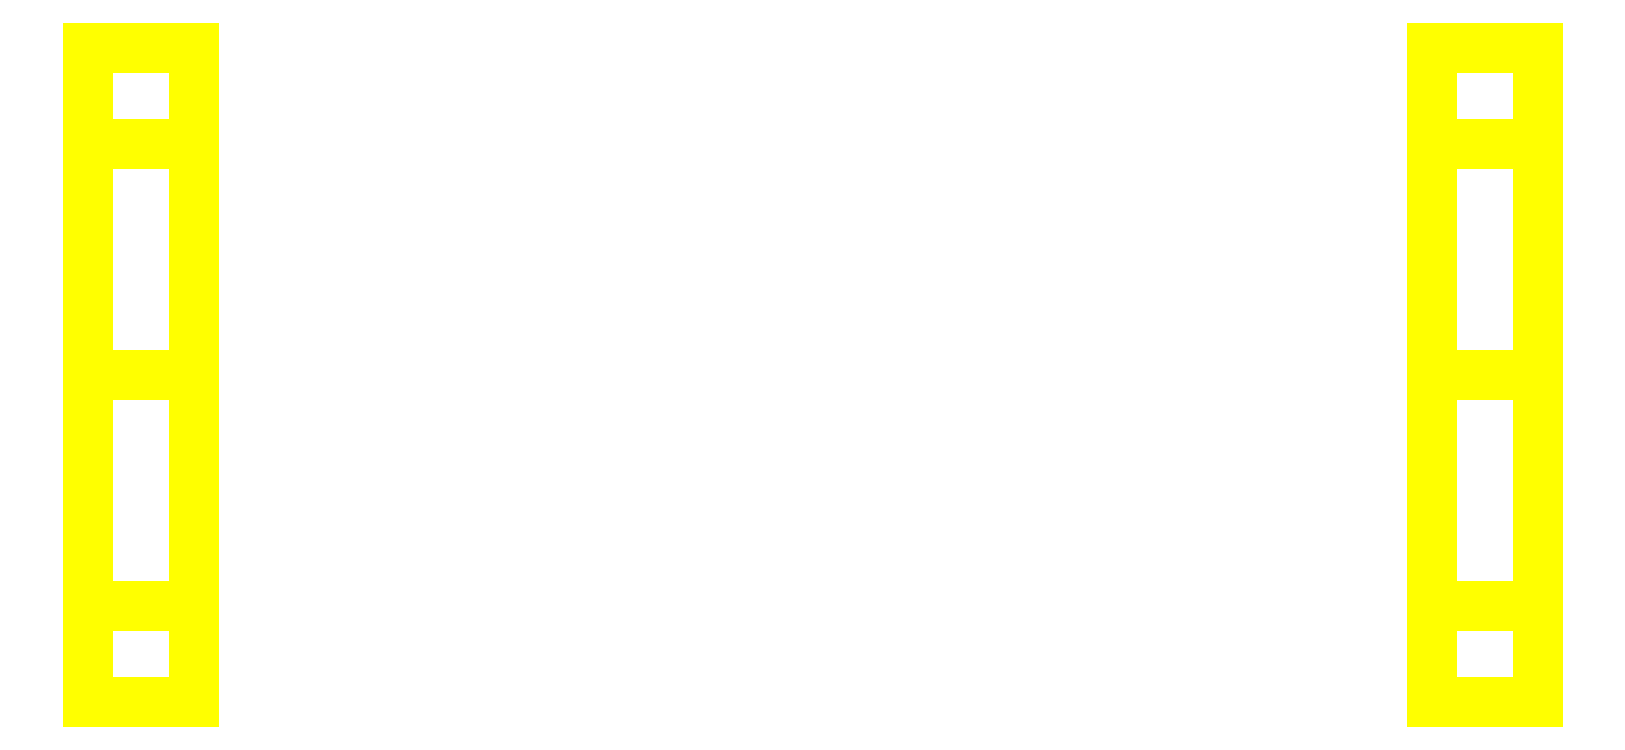
<metadata>
{"format":"dxf","ext":"dxf","renderer":"ezdxf+matplotlib","layout":"modelspace","background":"white","min_lineweight":24,"dpi":150}
</metadata>
<code>
0
SECTION
2
ENTITIES
0
3DFACE
8
WHEELS
10
-0.7
20
-0.37
30
1e-16
11
-0.7
21
-0.2616
31
0.2616
12
-0.82
22
-0.2616
32
0.2616
13
-0.82
23
-0.37
33
1e-16
0
3DFACE
8
WHEELS
10
-0.7
20
-0.2616
30
0.2616
11
-0.7
21
0
31
0.37
12
-0.82
22
0
32
0.37
13
-0.82
23
-0.2616
33
0.2616
0
3DFACE
8
WHEELS
10
-0.7
20
0
30
0.37
11
-0.7
21
0.2616
31
0.2616
12
-0.82
22
0.2616
32
0.2616
13
-0.82
23
0
33
0.37
0
3DFACE
8
WHEELS
10
-0.7
20
0.2616
30
0.2616
11
-0.7
21
0.37
31
1e-16
12
-0.82
22
0.37
32
1e-16
13
-0.82
23
0.2616
33
0.2616
0
3DFACE
8
WHEELS
10
-0.7
20
0.37
30
1e-16
11
-0.7
21
0.2616
31
-0.2616
12
-0.82
22
0.2616
32
-0.2616
13
-0.82
23
0.37
33
1e-16
0
3DFACE
8
WHEELS
10
-0.7
20
0.2616
30
-0.2616
11
-0.7
21
0
31
-0.37
12
-0.82
22
0
32
-0.37
13
-0.82
23
0.2616
33
-0.2616
0
3DFACE
8
WHEELS
10
-0.7
20
0
30
-0.37
11
-0.7
21
-0.2616
31
-0.2616
12
-0.82
22
-0.2616
32
-0.2616
13
-0.82
23
0
33
-0.37
0
3DFACE
8
WHEELS
10
-0.7
20
-0.2616
30
-0.2616
11
-0.7
21
-0.37
31
1e-16
12
-0.82
22
-0.37
32
1e-16
13
-0.82
23
-0.2616
33
-0.2616
0
3DFACE
8
WHEELS
10
-0.82
20
-0.2616
30
0.2616
11
-0.82
21
0
31
0.37
12
-0.82
22
0.2616
32
0.2616
13
-0.82
23
-0.37
33
1e-16
0
3DFACE
8
WHEELS
10
-0.82
20
-0.37
30
1e-16
11
-0.82
21
0.2616
31
0.2616
12
-0.82
22
0.37
32
1e-16
13
-0.82
23
-0.2616
33
-0.2616
0
3DFACE
8
WHEELS
10
-0.82
20
-0.2616
30
-0.2616
11
-0.82
21
0.37
31
-1e-16
12
-0.82
22
0.2616
32
-0.2616
13
-0.82
23
0
33
-0.37
0
3DFACE
8
WHEELS
10
-0.7
20
-0.37
30
1e-16
11
-0.7
21
0.2616
31
0.2616
12
-0.7
22
0
32
0.37
13
-0.7
23
-0.2616
33
0.2616
0
3DFACE
8
WHEELS
10
-0.7
20
-0.2616
30
-0.2616
11
-0.7
21
0.37
31
1e-16
12
-0.7
22
0.2616
32
0.2616
13
-0.7
23
-0.37
33
1e-16
0
3DFACE
8
WHEELS
10
-0.7
20
0
30
-0.37
11
-0.7
21
0.2616
31
-0.2616
12
-0.7
22
0.37
32
-1e-16
13
-0.7
23
-0.2616
33
-0.2616
0
3DFACE
8
WHEELS
10
0.82
20
0
30
-0.37
11
0.82
21
0.2616
31
-0.2616
12
0.82
22
0.37
32
-1e-16
13
0.82
23
-0.2616
33
-0.2616
0
3DFACE
8
WHEELS
10
0.7
20
-0.2616
30
-0.2616
11
0.7
21
0.37
31
-1e-16
12
0.7
22
0.2616
32
-0.2616
13
0.7
23
0
33
-0.37
0
3DFACE
8
WHEELS
10
0.82
20
0.2616
30
-0.2616
11
0.82
21
0
31
-0.37
12
0.7
22
0
32
-0.37
13
0.7
23
0.2616
33
-0.2616
0
3DFACE
8
WHEELS
10
0.82
20
0
30
-0.37
11
0.82
21
-0.2616
31
-0.2616
12
0.7
22
-0.2616
32
-0.2616
13
0.7
23
0
33
-0.37
0
3DFACE
8
WHEELS
10
0.82
20
-0.37
30
1e-16
11
0.82
21
0.2616
31
0.2616
12
0.82
22
0
32
0.37
13
0.82
23
-0.2616
33
0.2616
0
3DFACE
8
WHEELS
10
0.7
20
-0.2616
30
0.2616
11
0.7
21
0
31
0.37
12
0.7
22
0.2616
32
0.2616
13
0.7
23
-0.37
33
1e-16
0
3DFACE
8
WHEELS
10
0.82
20
-0.2616
30
0.2616
11
0.82
21
0
31
0.37
12
0.7
22
0
32
0.37
13
0.7
23
-0.2616
33
0.2616
0
3DFACE
8
WHEELS
10
0.82
20
0
30
0.37
11
0.82
21
0.2616
31
0.2616
12
0.7
22
0.2616
32
0.2616
13
0.7
23
0
33
0.37
0
3DFACE
8
WHEELS
10
0.82
20
-0.2616
30
-0.2616
11
0.82
21
0.37
31
1e-16
12
0.82
22
0.2616
32
0.2616
13
0.82
23
-0.37
33
1e-16
0
3DFACE
8
WHEELS
10
0.7
20
-0.37
30
1e-16
11
0.7
21
0.2616
31
0.2616
12
0.7
22
0.37
32
1e-16
13
0.7
23
-0.2616
33
-0.2616
0
3DFACE
8
WHEELS
10
0.82
20
0.2616
30
0.2616
11
0.82
21
0.37
31
1e-16
12
0.7
22
0.37
32
1e-16
13
0.7
23
0.2616
33
0.2616
0
3DFACE
8
WHEELS
10
0.82
20
-0.37
30
1e-16
11
0.82
21
-0.2616
31
0.2616
12
0.7
22
-0.2616
32
0.2616
13
0.7
23
-0.37
33
1e-16
0
3DFACE
8
WHEELS
10
0.82
20
0.37
30
1e-16
11
0.82
21
0.2616
31
-0.2616
12
0.7
22
0.2616
32
-0.2616
13
0.7
23
0.37
33
1e-16
0
3DFACE
8
WHEELS
10
0.82
20
-0.2616
30
-0.2616
11
0.82
21
-0.37
31
1e-16
12
0.7
22
-0.37
32
1e-16
13
0.7
23
-0.2616
33
-0.2616
0
VIEWPORT
8
0
10
144.7
20
101.2
30
0
40
391.1
41
222.2
68
     2
69
     1
0
VIEWPORT
8
0
10
139.2
20
100.8
30
0
40
222.8
41
161.3
68
     1
69
     2
0
ENDSEC
0
EOF

</code>
